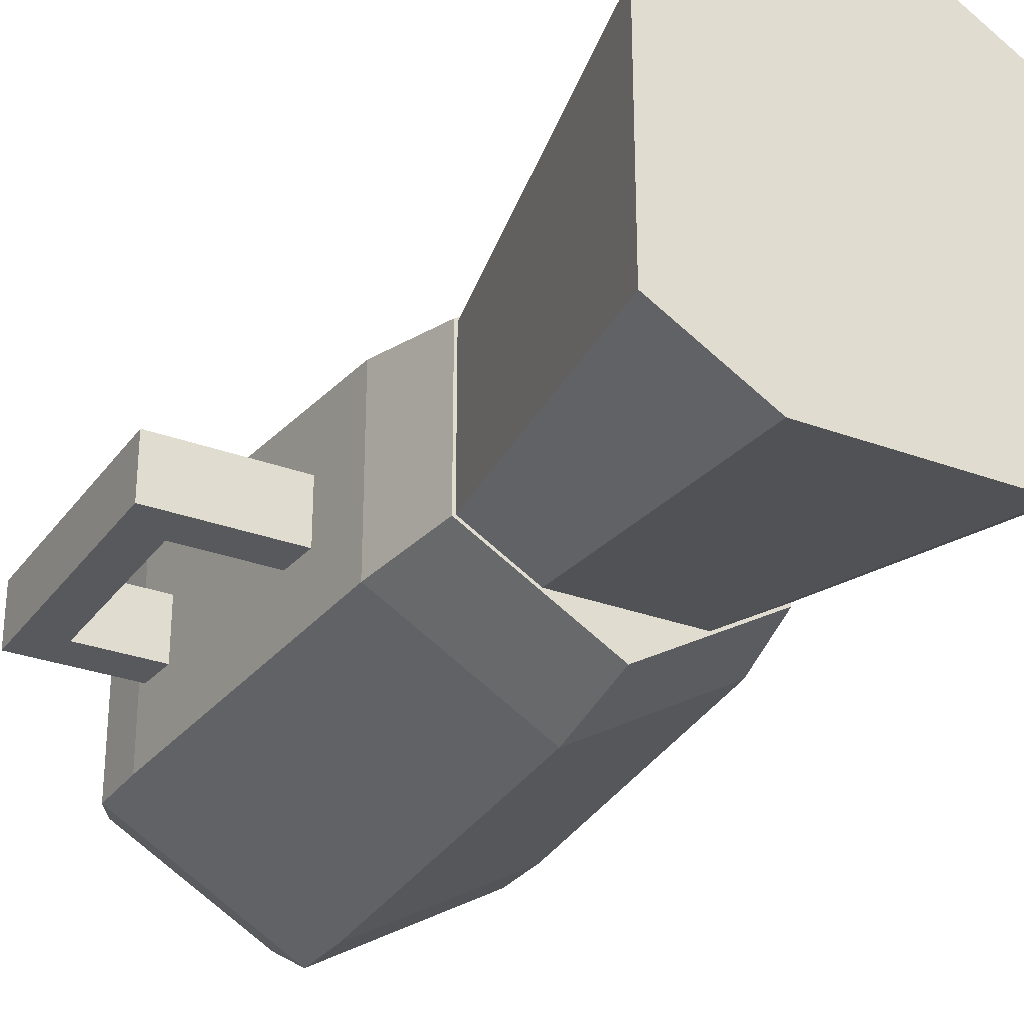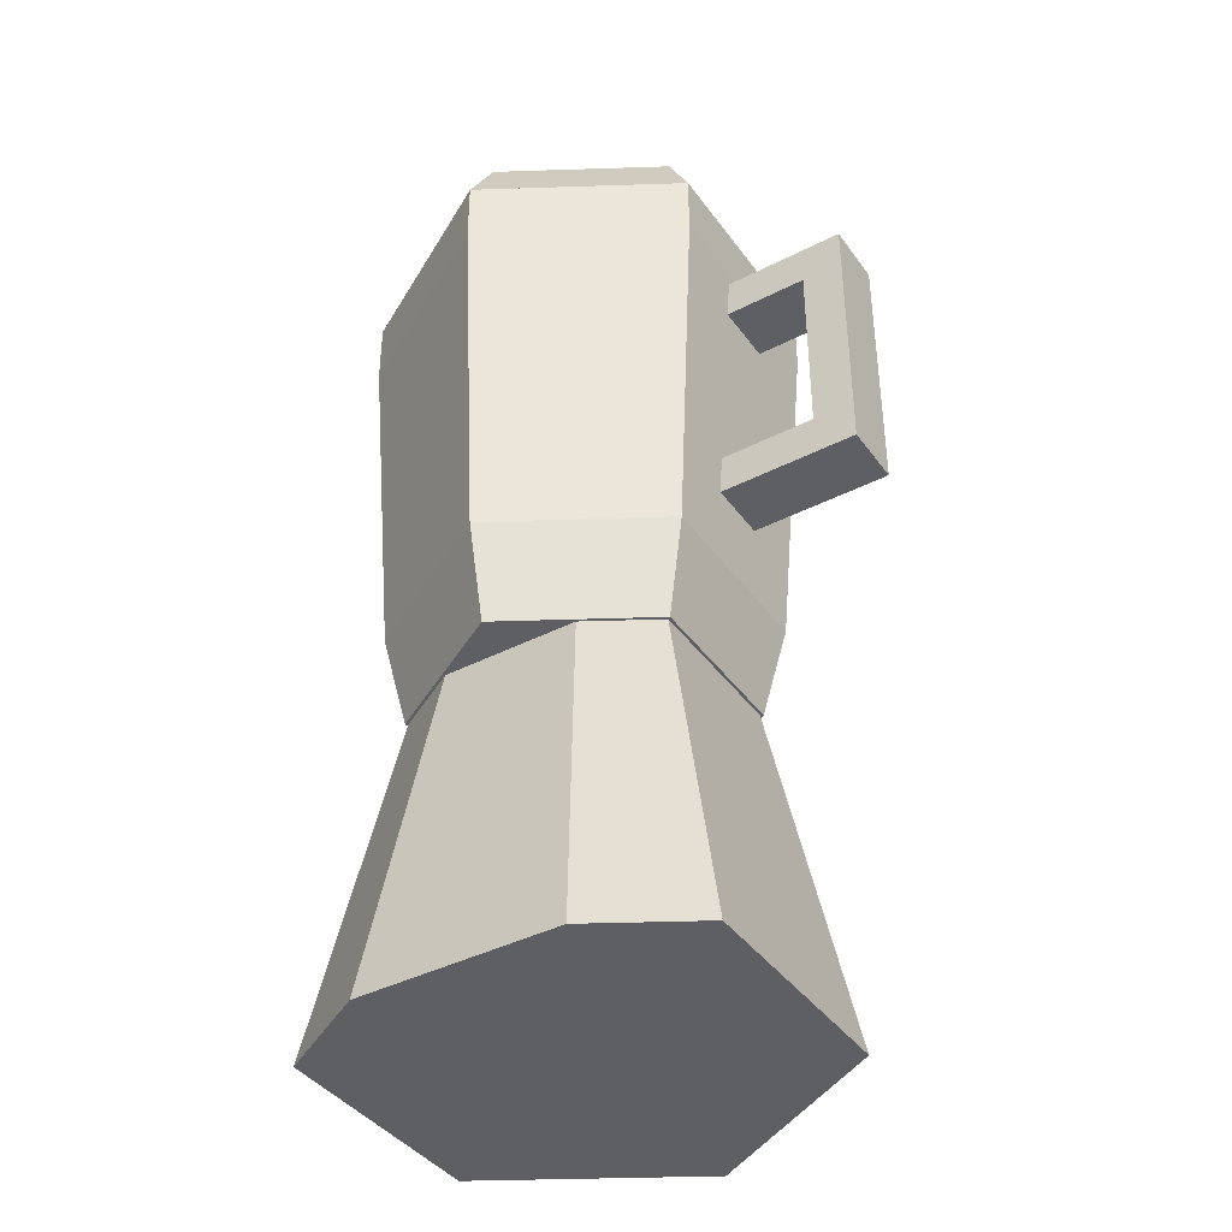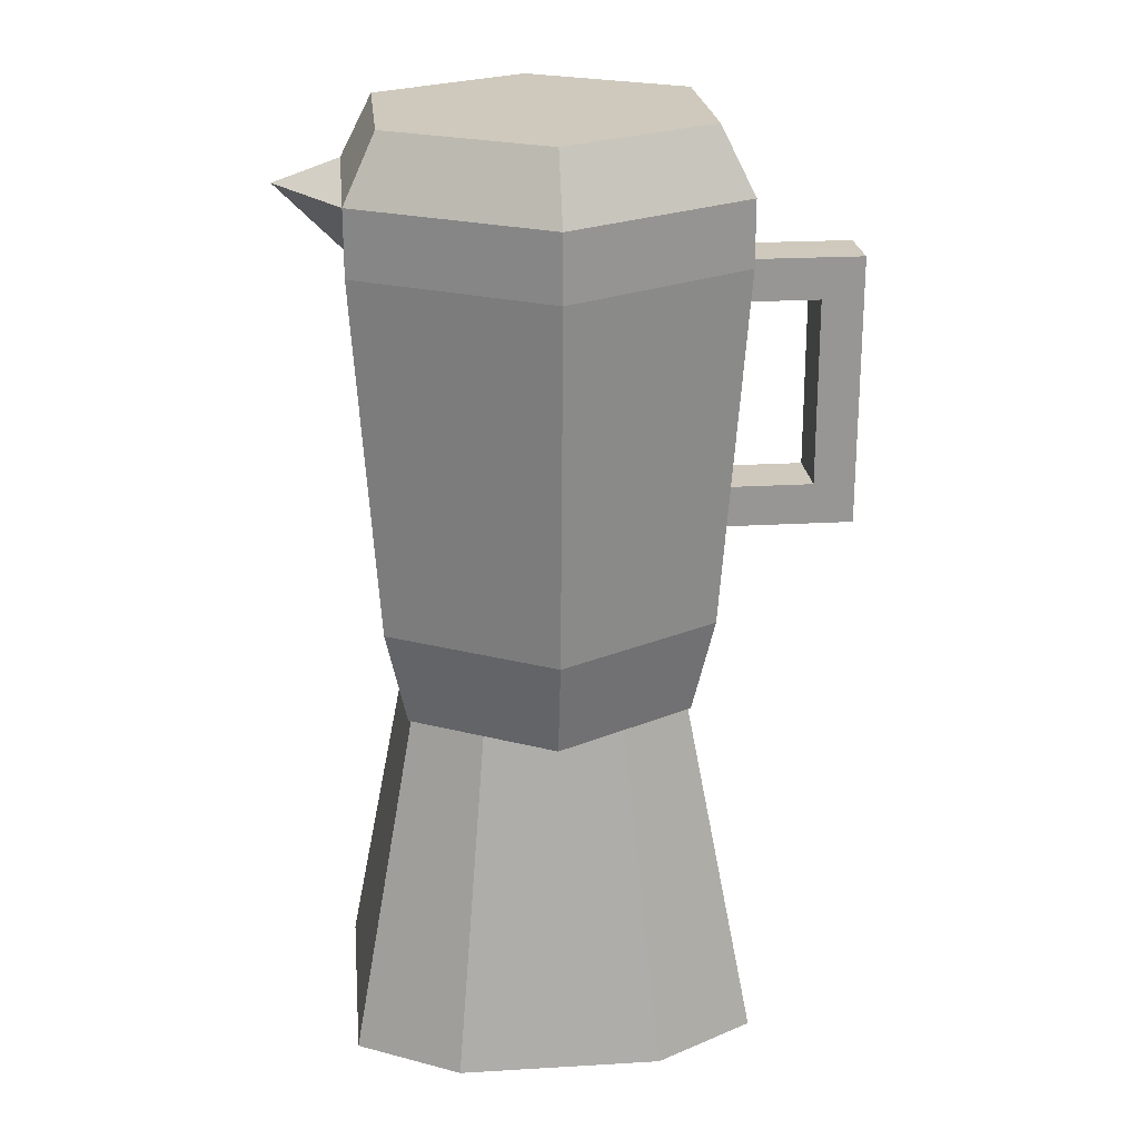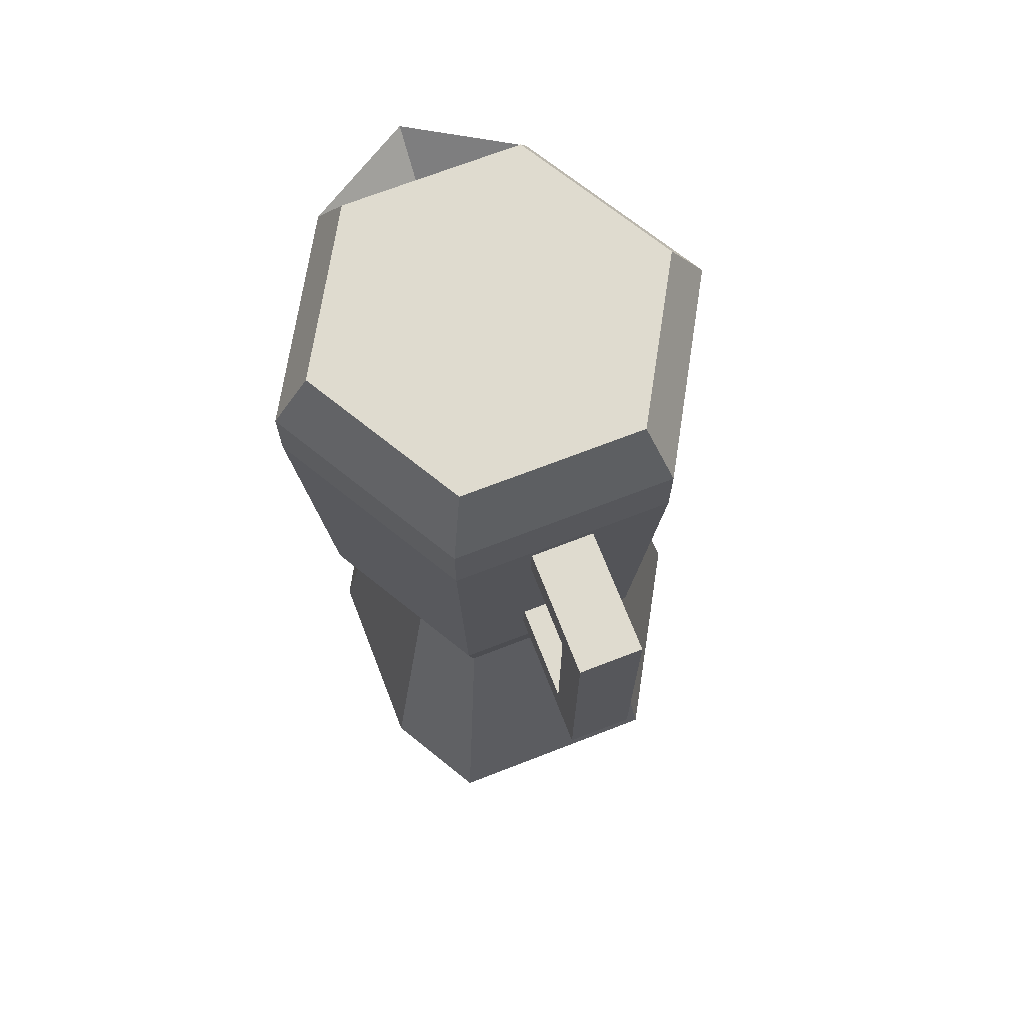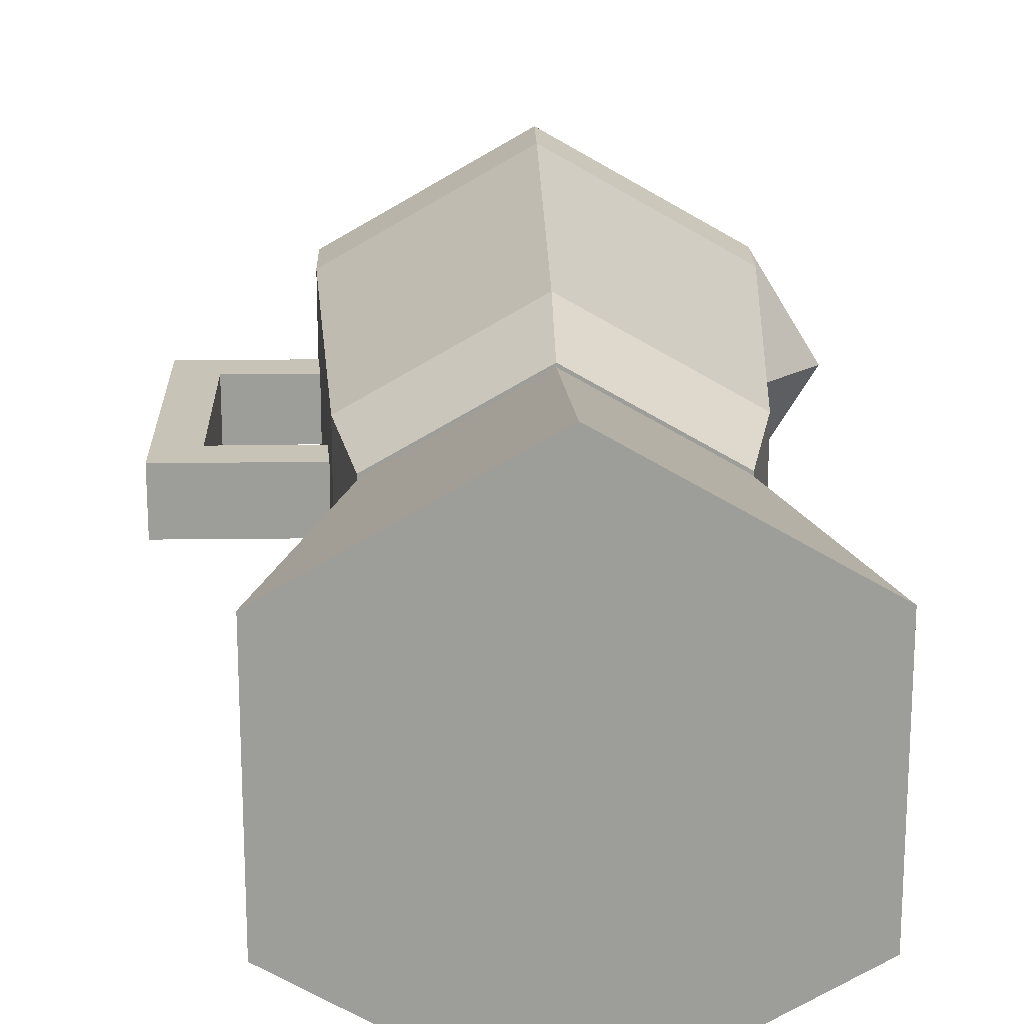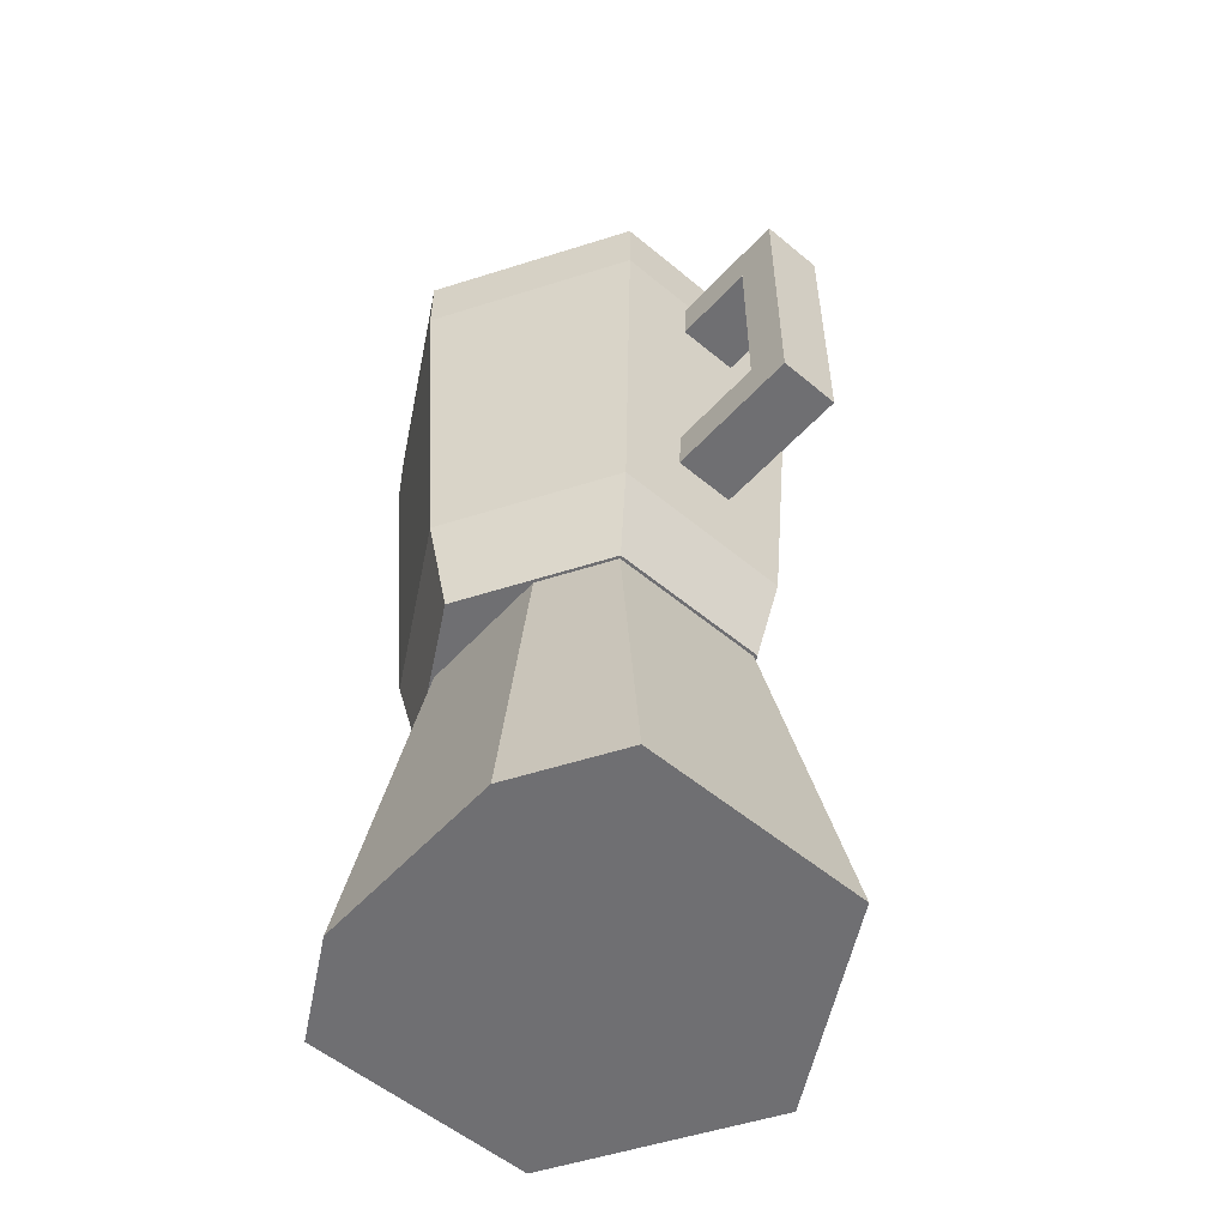
<metadata>
{"format":"obj","ext":"obj","renderer":"f3d","projection":"perspective","resolution":1024,"background":"white","views":[{"elev":-29.3,"azim":-29.0,"up":"+Z"},{"elev":-40.3,"azim":-147.7,"up":"+Y"},{"elev":22.4,"azim":174.2,"up":"+Y"},{"elev":70.3,"azim":-111.2,"up":"+Y"},{"elev":19.8,"azim":-1.3,"up":"+Z"},{"elev":-54.7,"azim":-131.4,"up":"+Y"}]}
</metadata>
<code>
g kitchenBlender
v -0.03641 0 0.009579
v -0.06761 0.01846 0.01253
v -0.08567 0 0.009579
v -0.07418 0.02969 0.01433
v -0.07779 0.08532 0.02323
v -0.06761 0.04092 0.01613
v -0.06104 0.04092 0.01613
v -0.05447 0.04092 0.01613
v -0.05447 0.01846 0.01253
v -0.0479 0.02969 0.01433
v -0.04429 0.08532 0.02323
v -0.06104 0.01846 0.01253
v -0.01178 0 0.0238
v -0.02754 0.08532 0.0329
v -0.1103 0 0.0238
v -0.09454 0.08532 0.0329
v -0.1103 0 0.08068
v -0.09454 0.08532 0.07158
v -0.01178 0 0.08068
v -0.06104 0 0.1091
v -0.02754 0.08532 0.07158
v -0.06104 0.08532 0.09092
f 2 1 3
f 3 4 2
f 3 5 4
f 5 6 4
f 5 7 6
f 5 8 7
f 1 2 9
f 1 9 10
f 10 11 1
f 10 8 11
f 8 5 11
f 2 12 9
f 13 1 11
f 11 14 13
f 16 15 17
f 17 18 16
f 13 19 20
f 20 1 13
f 20 3 1
f 20 17 3
f 17 15 3
f 20 19 21
f 21 22 20
f 21 14 11
f 11 22 21
f 11 5 22
f 5 18 22
f 5 16 18
f 3 15 16
f 16 5 3
f 17 20 22
f 22 18 17
f 19 13 14
f 14 21 19
f 12 2 4
f 4 9 12
f 4 10 9
f 4 6 10
f 6 7 10
f 7 8 10
g kitchenBlender
f 2 1 3
f 3 4 2
f 3 5 4
f 5 6 4
f 5 7 6
f 5 8 7
f 1 2 9
f 1 9 10
f 10 11 1
f 10 8 11
f 8 5 11
f 2 12 9
f 13 1 11
f 11 14 13
f 16 15 17
f 17 18 16
f 13 19 20
f 20 1 13
f 20 3 1
f 20 17 3
f 17 15 3
f 20 19 21
f 21 22 20
f 21 14 11
f 11 22 21
f 11 5 22
f 5 18 22
f 5 16 18
f 3 15 16
f 16 5 3
f 17 20 22
f 22 18 17
f 19 13 14
f 14 21 19
f 12 2 4
f 4 9 12
f 4 10 9
f 4 6 10
f 6 7 10
f 7 8 10
g blenderCup
v -0.09525 0.08532 0.03249
v -0.06104 0.08532 0.01274
v -0.1004 0.109 0.02953
v -0.06104 0.109 0.006814
v -0.0217 0.109 0.02953
v -0.02683 0.08532 0.03249
v -0.0217 0.109 0.07495
v -0.02683 0.08532 0.07199
v -0.06104 0.08532 0.09174
v -0.09525 0.08532 0.07199
v -0.06104 0.109 0.09766
v -0.1004 0.109 0.07495
v -0.1016 0.1275 0.04465
v -0.1016 0.1275 0.05982
v -0.1023 0.1376 0.05982
v -0.1054 0.1832 0.05982
v -0.1061 0.1932 0.05982
v -0.1061 0.1932 0.04465
v -0.1063 0.1959 0.02612
v -0.1063 0.1959 0.07836
v -0.1023 0.1376 0.04465
v -0.1054 0.1832 0.04465
v -0.06104 0.1959 0
v -0.06104 0.1959 0.1045
v -0.06104 0.2117 0.1045
v -0.1063 0.2117 0.07836
v -0.0158 0.1959 0.02612
v -0.06104 0.2117 0
v -0.0158 0.2117 0.02612
v -0.1063 0.2117 0.02612
v -0.0158 0.1959 0.05224
v -0.0158 0.1959 0.07836
v -0.0158 0.2117 0.07836
v -0.02754 0.08532 0.07158
v -0.06104 0.08532 0.09092
v -0.09454 0.08532 0.07158
v -0.09454 0.08532 0.0329
v -0.02754 0.08532 0.0329
v -0.04429 0.08532 0.02323
v -0.07779 0.08532 0.02323
v 0 0.2117 0.05224
v -0.1258 0.1376 0.04465
v -0.1358 0.1275 0.04465
v -0.1358 0.1932 0.04465
v -0.1258 0.1832 0.04465
v -0.1258 0.1832 0.05982
v -0.1258 0.1376 0.05982
v -0.1358 0.1275 0.05982
v -0.1358 0.1932 0.05982
f 24 23 25
f 25 26 24
f 24 25 23
f 25 24 26
f 28 27 29
f 29 30 28
f 28 29 27
f 29 28 30
f 28 24 26
f 26 27 28
f 28 26 24
f 26 28 27
f 32 31 33
f 33 34 32
f 32 33 31
f 33 32 34
f 34 25 23
f 23 32 34
f 34 23 25
f 23 34 32
f 31 30 29
f 29 33 31
f 31 29 30
f 29 31 33
f 35 25 34
f 34 36 35
f 34 37 36
f 34 38 37
f 34 39 38
f 25 35 40
f 41 25 40
f 40 42 41
f 40 39 42
f 39 34 42
f 35 43 40
f 43 44 40
f 44 43 37
f 37 38 44
f 35 34 25
f 34 35 36
f 34 36 37
f 34 37 38
f 34 38 39
f 25 40 35
f 41 40 25
f 40 41 42
f 40 42 39
f 39 42 34
f 35 40 43
f 43 40 44
f 44 37 43
f 37 44 38
f 26 25 41
f 41 45 26
f 26 41 25
f 41 26 45
f 42 46 47
f 47 48 42
f 42 47 46
f 47 42 48
f 27 26 45
f 45 49 27
f 27 45 26
f 45 27 49
f 49 45 50
f 50 51 49
f 49 50 45
f 50 49 51
f 34 33 46
f 46 42 34
f 34 46 33
f 46 34 42
f 52 41 42
f 42 48 52
f 52 42 41
f 42 52 48
f 27 49 53
f 53 29 27
f 53 54 29
f 27 53 49
f 53 27 29
f 53 29 54
f 45 41 52
f 52 50 45
f 45 52 41
f 52 45 50
f 33 29 54
f 54 46 33
f 33 54 29
f 54 33 46
f 46 54 55
f 55 47 46
f 46 55 54
f 55 46 47
f 53 55 54
f 49 51 53
f 53 54 55
f 49 53 51
f 56 28 30
f 30 31 56
f 31 57 56
f 31 58 57
f 31 32 58
f 32 59 58
f 28 56 60
f 60 56 57
f 60 24 28
f 60 61 24
f 57 61 60
f 61 62 24
f 57 62 61
f 57 58 62
f 58 59 62
f 62 23 24
f 62 59 23
f 59 32 23
f 56 30 28
f 30 56 31
f 31 56 57
f 31 57 58
f 31 58 32
f 32 58 59
f 28 60 56
f 60 57 56
f 60 28 24
f 60 24 61
f 57 60 61
f 61 24 62
f 57 61 62
f 57 62 58
f 58 62 59
f 62 24 23
f 62 23 59
f 59 23 32
f 63 53 51
f 63 51 53
f 63 55 53
f 63 53 55
f 35 64 43
f 64 35 65
f 65 66 64
f 66 67 64
f 66 44 67
f 66 40 44
f 35 43 64
f 64 65 35
f 65 64 66
f 66 64 67
f 66 67 44
f 66 44 40
f 44 38 68
f 68 67 44
f 44 68 38
f 68 44 67
f 64 67 68
f 68 69 64
f 64 68 67
f 68 64 69
f 66 65 70
f 70 71 66
f 66 70 65
f 70 66 71
f 69 36 37
f 70 36 69
f 69 71 70
f 69 68 71
f 39 71 68
f 68 38 39
f 69 37 36
f 70 69 36
f 69 70 71
f 69 71 68
f 39 68 71
f 68 39 38
f 37 43 64
f 64 69 37
f 37 64 43
f 64 37 69
f 35 36 70
f 70 65 35
f 35 70 36
f 70 35 65
f 39 40 66
f 66 71 39
f 39 66 40
f 66 39 71
g blenderTop
v -0.02349 0.2275 0.03056
v -0.02349 0.2275 0.07392
v -0.06104 0.2275 0.008881
v -0.06104 0.2275 0.0956
v -0.09859 0.2275 0.03056
v -0.09859 0.2275 0.07392
f 51 55 47
f 47 50 51
f 47 48 50
f 48 52 50
f 73 72 74
f 74 75 73
f 74 76 75
f 76 77 75
f 55 51 72
f 72 73 55
f 76 52 48
f 48 77 76
f 48 47 75
f 75 77 48
f 47 55 73
f 73 75 47
f 50 52 76
f 76 74 50
f 51 50 74
f 74 72 51

</code>
